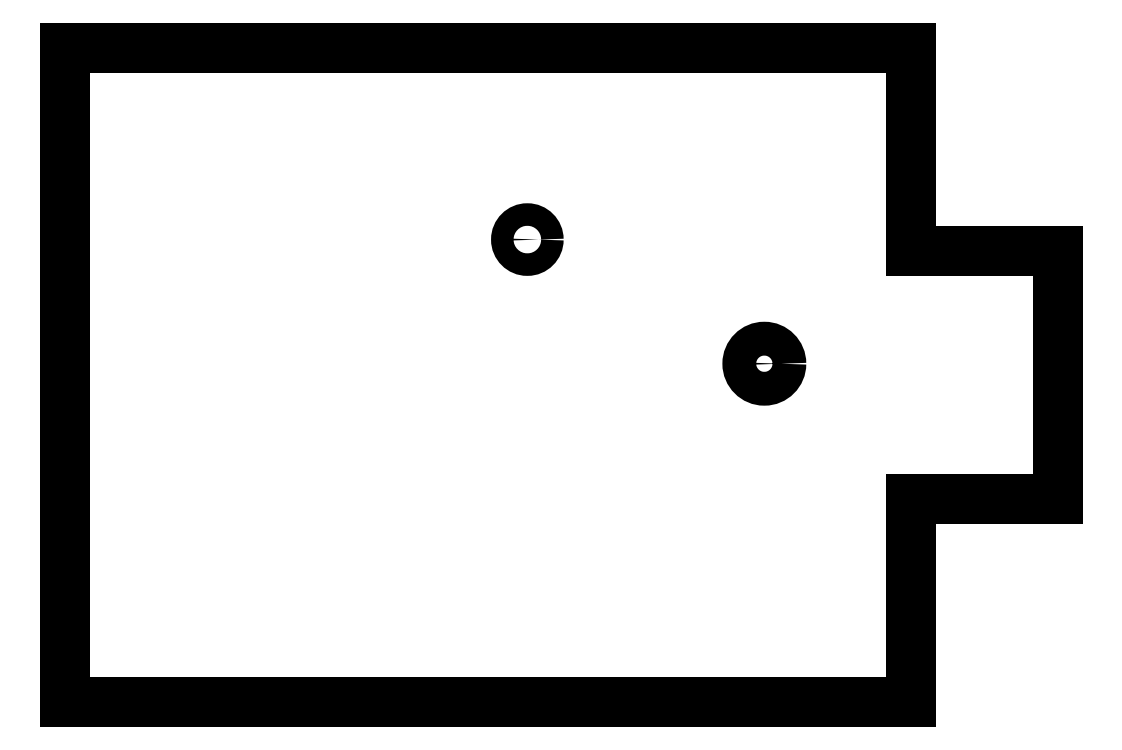
<metadata>
{"format":"dxf","ext":"dxf","renderer":"ezdxf+matplotlib","layout":"modelspace","background":"white","min_lineweight":24,"dpi":150}
</metadata>
<code>
0
SECTION
2
ENTITIES
0
3DSOLID
8
图层0000
290
     0
2
{00000000-0000-0000-0000-000000000000}
350
0
0
LINE
8
图层0000
10
0
20
0
30
0
11
75
21
0
31
0
0
LINE
8
图层0000
10
88
20
18
30
0
11
88
21
40
31
0
0
LINE
8
图层0000
10
75
20
58
30
0
11
0
21
58
31
0
0
LINE
8
图层0000
10
-1.8e-15
20
58
30
0
11
0
21
0
31
0
0
LINE
8
图层0000
10
75
20
58
30
0
11
75
21
40
31
0
0
LINE
8
图层0000
10
75
20
40
30
0
11
88
21
40
31
0
0
LINE
8
图层0000
10
75
20
0
30
0
11
75
21
18
31
0
0
LINE
8
图层0000
10
75
20
18
30
0
11
88
21
18
31
0
0
CIRCLE
8
图层0000
10
41
20
41
30
0
40
1
0
CIRCLE
8
图层0000
10
62
20
30
30
0
40
1.5
0
ENDSEC
0
EOF

</code>
